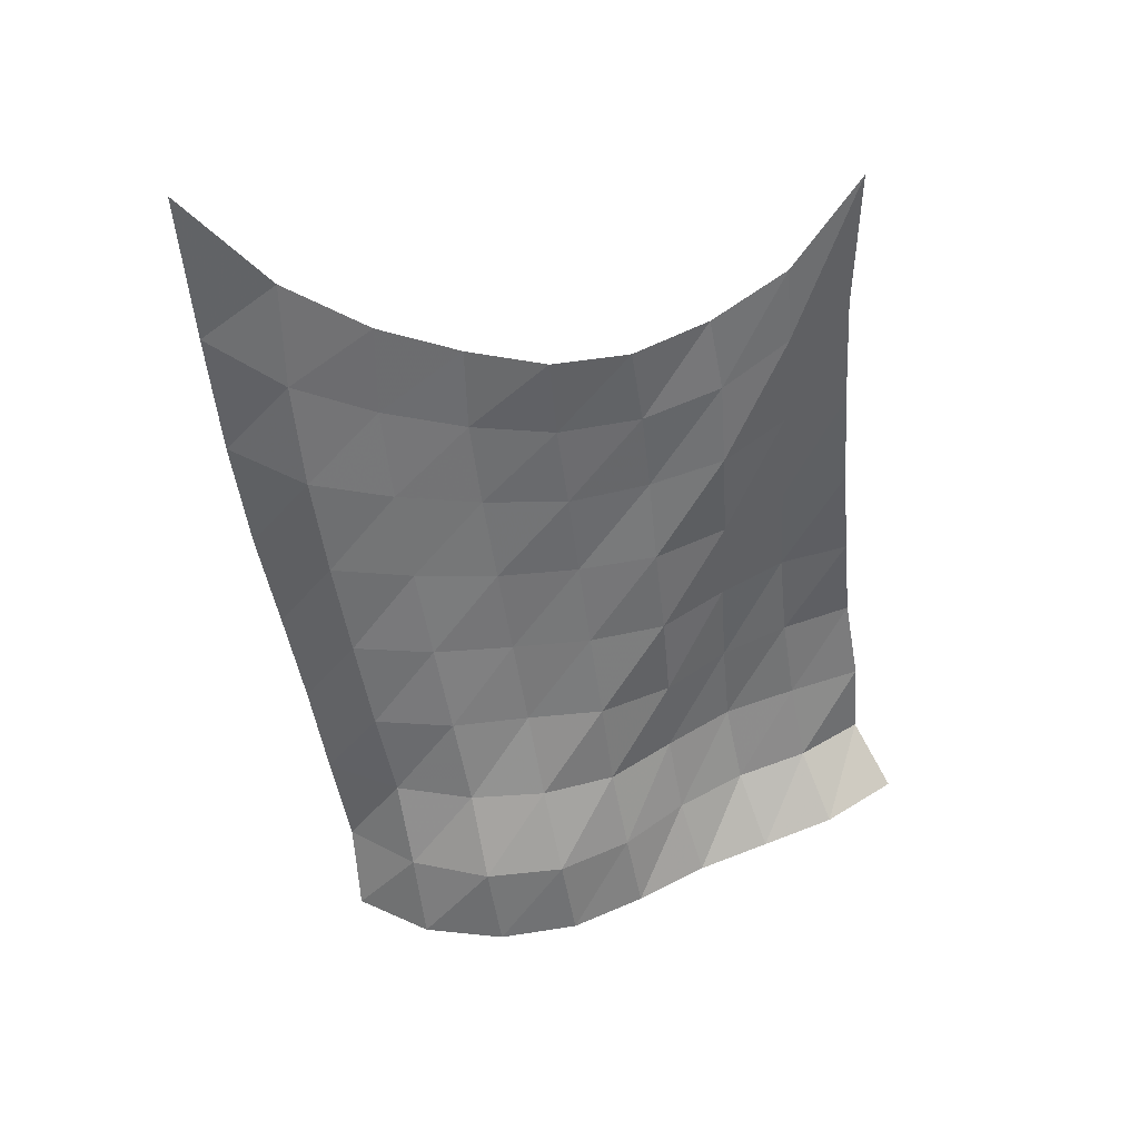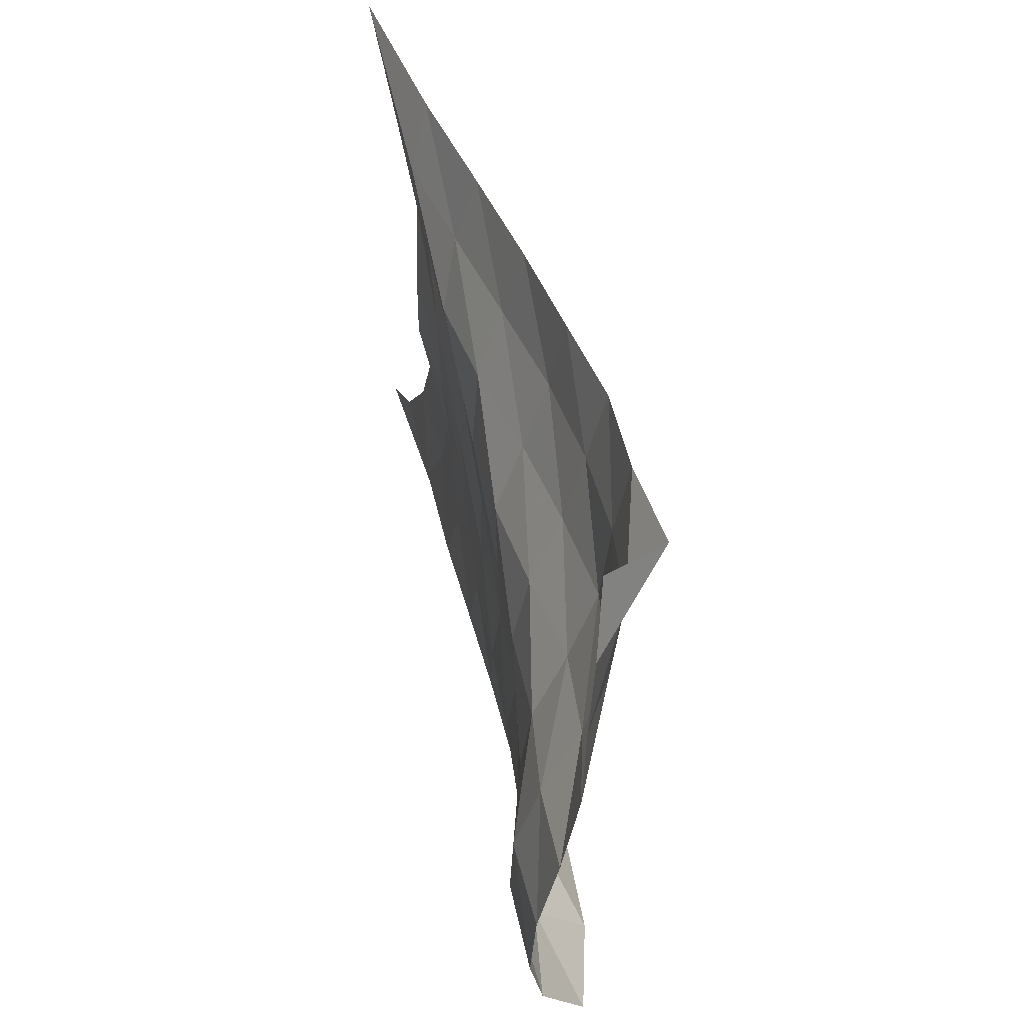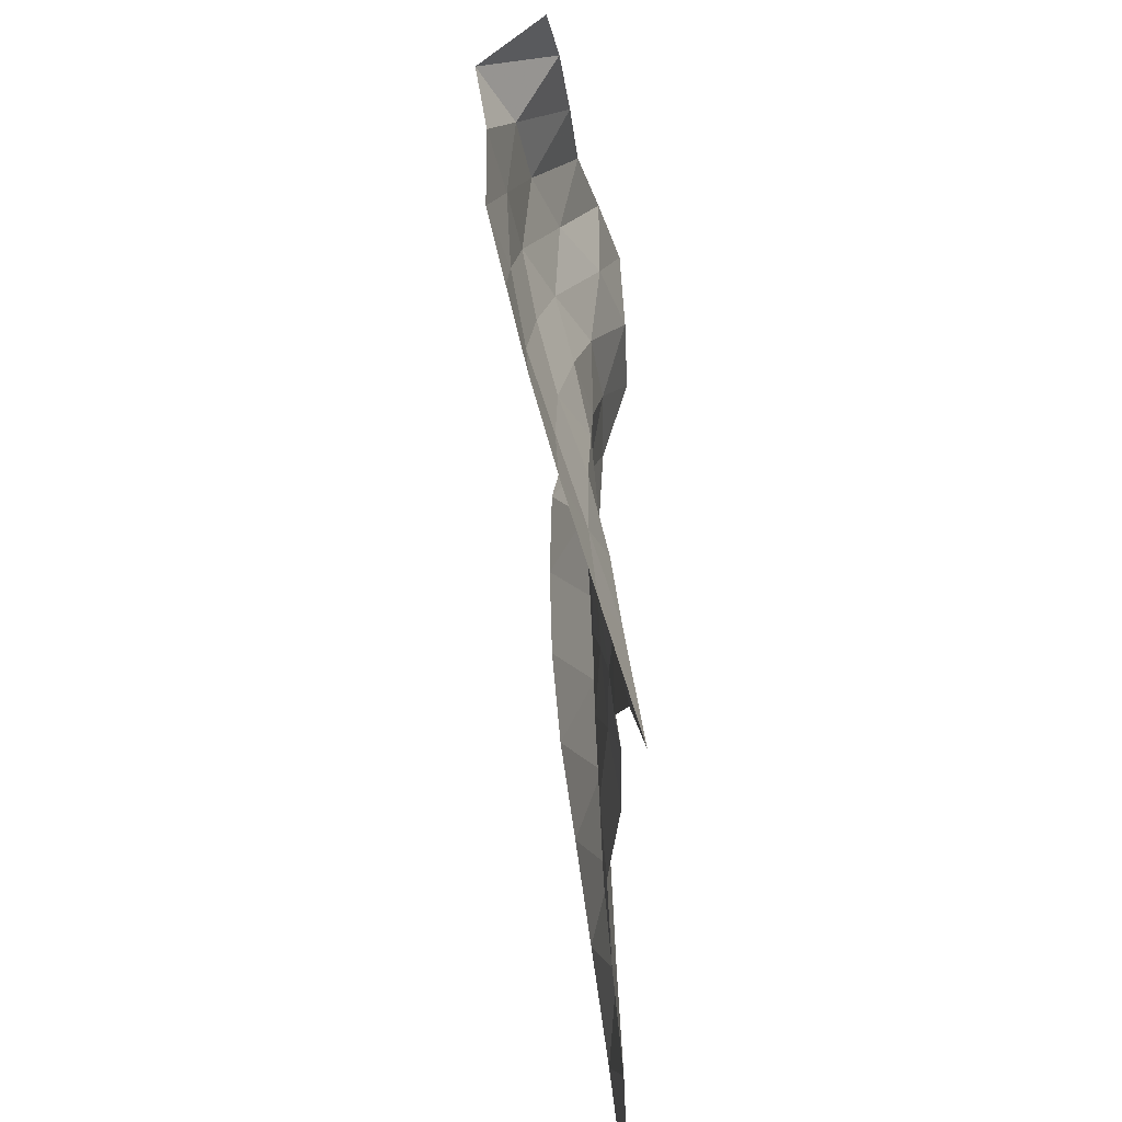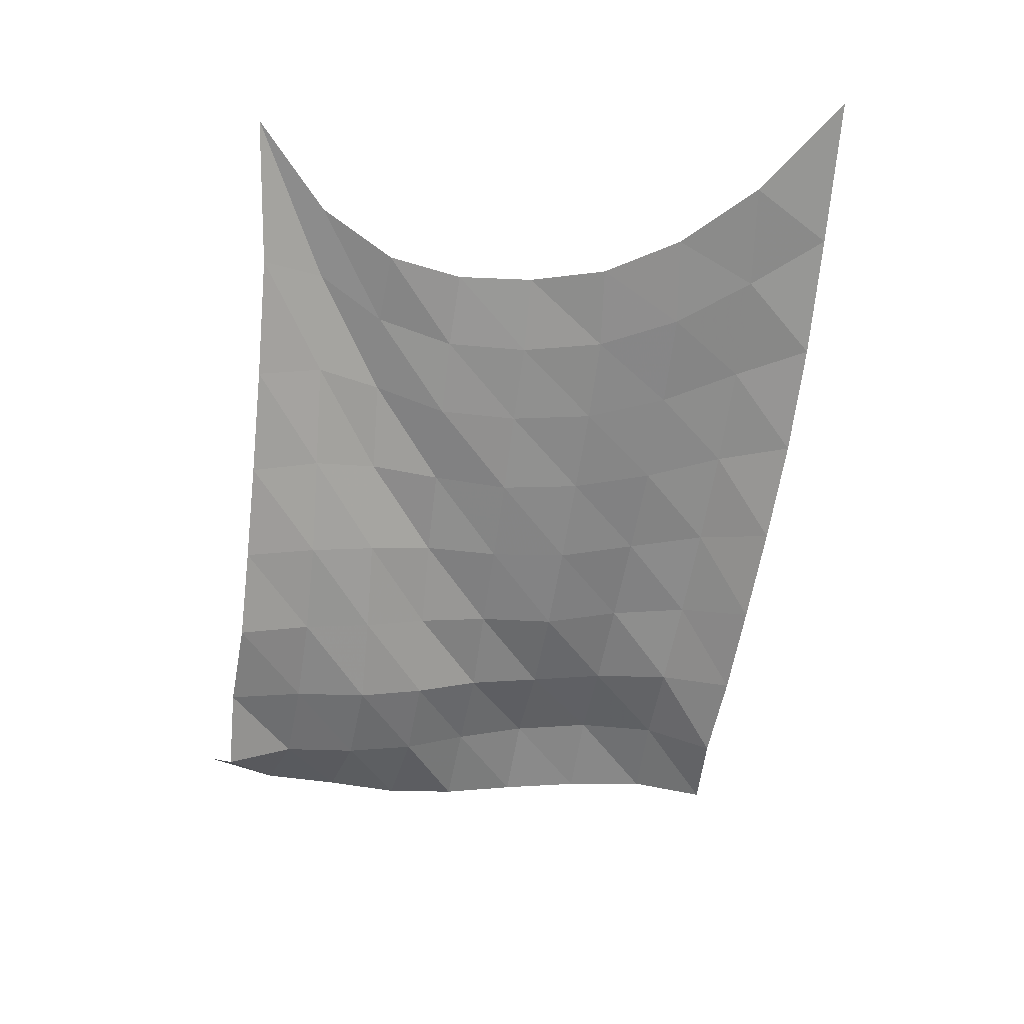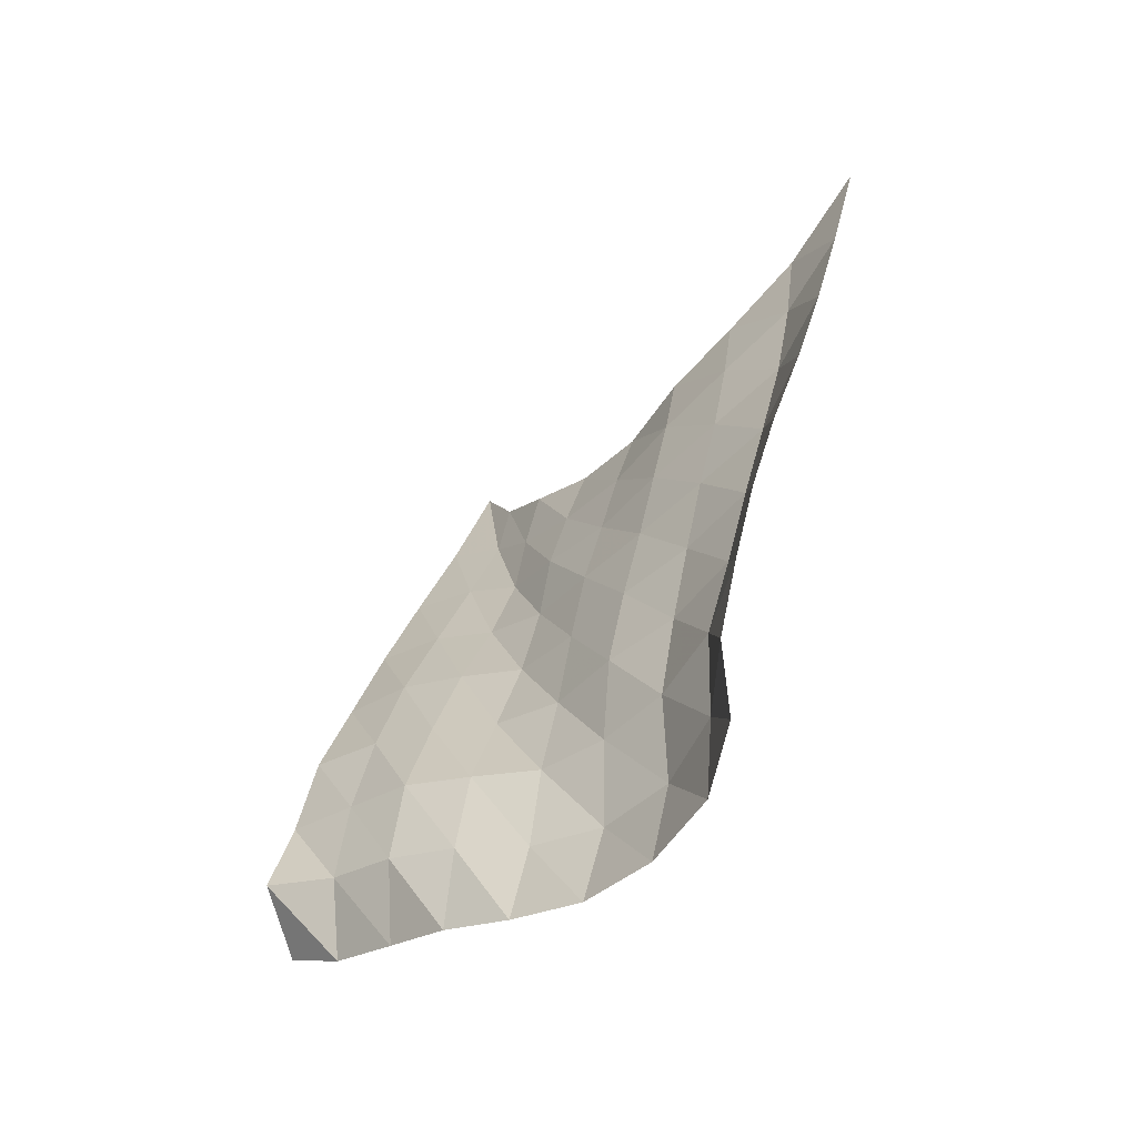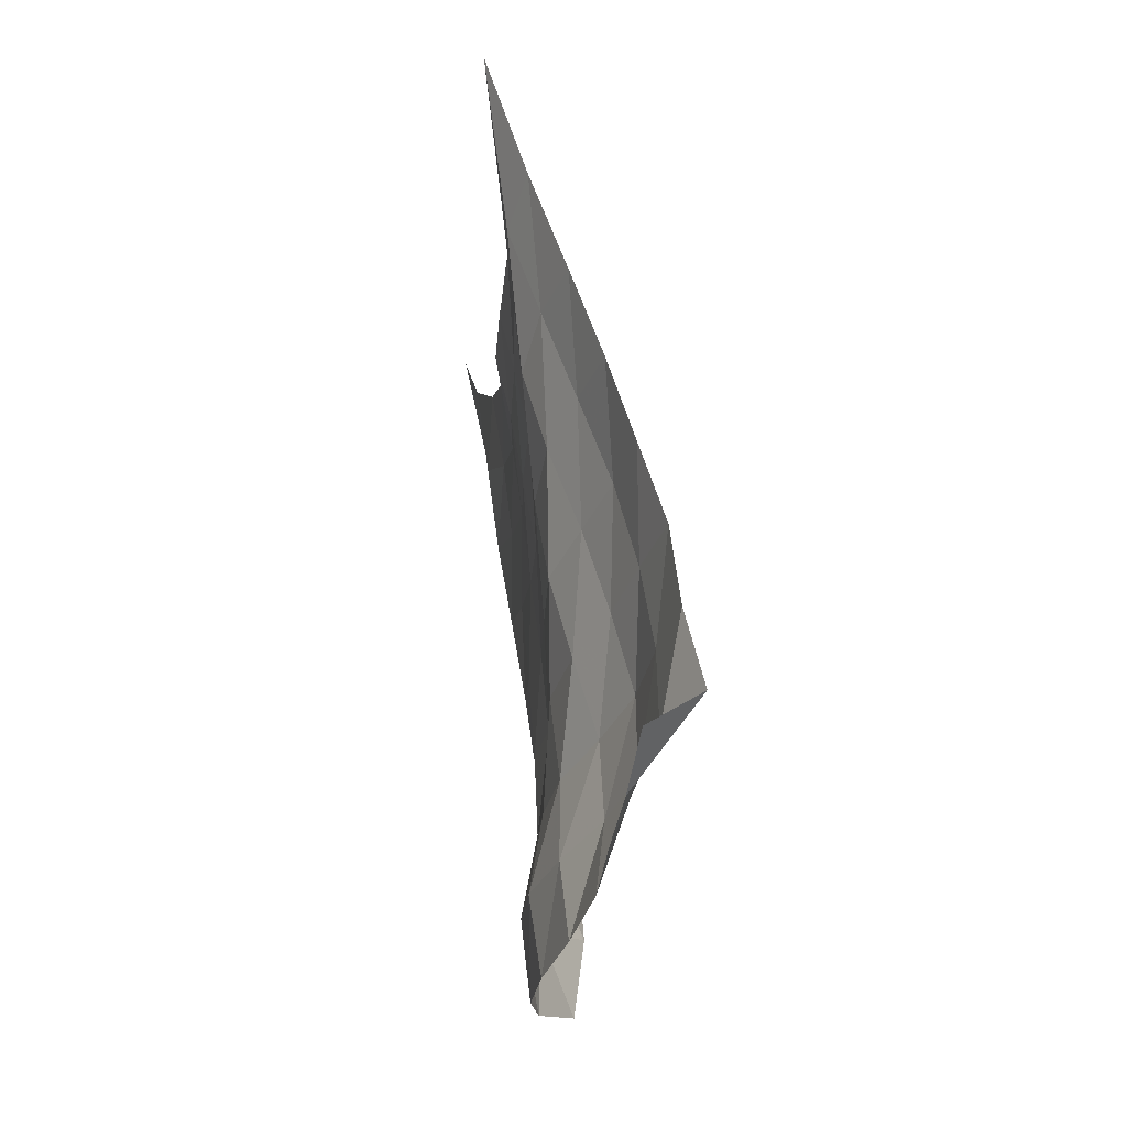
<metadata>
{"format":"obj","ext":"obj","renderer":"f3d","projection":"perspective","resolution":1024,"background":"white","views":[{"elev":27.8,"azim":-95.7,"up":"+Y"},{"elev":55.8,"azim":-5.6,"up":"+Z"},{"elev":44.6,"azim":-175.0,"up":"+Z"},{"elev":33.9,"azim":85.8,"up":"+Y"},{"elev":-50.1,"azim":138.1,"up":"+Y"},{"elev":-24.6,"azim":-4.0,"up":"+Y"}]}
</metadata>
<code>
v -1 0 -1
v -0.957 -0.2901 -0.7138
v -0.908 -0.4569 -0.4391
v -0.8833 -0.5505 -0.1723
v -0.9163 -0.5907 0.08441
v -0.9131 -0.5685 0.3367
v -0.8984 -0.4759 0.5762
v -0.9422 -0.306 0.8006
v -1 0 1
v -0.9057 -0.4733 -0.9516
v -0.9124 -0.634 -0.7022
v -0.8627 -0.7497 -0.4344
v -0.8426 -0.8193 -0.1594
v -0.861 -0.8421 0.1128
v -0.8624 -0.807 0.379
v -0.8778 -0.7072 0.6233
v -0.9096 -0.5452 0.8206
v -0.8539 -0.4548 1.012
v -0.8218 -0.8687 -0.9063
v -0.8697 -0.9799 -0.6634
v -0.8304 -1.054 -0.3957
v -0.8081 -1.097 -0.1204
v -0.8203 -1.102 0.1527
v -0.814 -1.057 0.4124
v -0.8498 -0.9679 0.6427
v -0.8009 -0.8581 0.8407
v -0.729 -0.8245 1.051
v -0.7439 -1.228 -0.8504
v -0.8177 -1.31 -0.6106
v -0.7944 -1.356 -0.3444
v -0.7786 -1.379 -0.07423
v -0.7748 -1.371 0.191
v -0.7952 -1.328 0.4412
v -0.7693 -1.252 0.6681
v -0.6886 -1.177 0.8699
v -0.6225 -1.154 1.091
v -0.6684 -1.563 -0.7828
v -0.7695 -1.627 -0.5519
v -0.7709 -1.656 -0.2887
v -0.7442 -1.666 -0.02528
v -0.7506 -1.652 0.2324
v -0.7514 -1.611 0.4779
v -0.6632 -1.54 0.6874
v -0.5832 -1.482 0.8988
v -0.5344 -1.457 1.131
v -0.6126 -1.886 -0.7167
v -0.7306 -1.936 -0.4915
v -0.7529 -1.955 -0.2313
v -0.721 -1.958 0.02532
v -0.7335 -1.941 0.2762
v -0.6786 -1.895 0.51
v -0.5776 -1.828 0.7156
v -0.5124 -1.774 0.9371
v -0.4519 -1.742 1.17
v -0.5768 -2.198 -0.6567
v -0.6906 -2.233 -0.4271
v -0.7443 -2.254 -0.1744
v -0.7408 -2.255 0.07597
v -0.704 -2.227 0.3177
v -0.5994 -2.17 0.5306
v -0.5094 -2.107 0.7485
v -0.4734 -2.056 0.9838
v -0.4254 -2.019 1.222
v -0.5577 -2.495 -0.5926
v -0.7216 -2.526 -0.3829
v -0.7998 -2.549 -0.1288
v -0.7893 -2.543 0.1328
v -0.7088 -2.503 0.372
v -0.5898 -2.44 0.581
v -0.511 -2.378 0.8044
v -0.4733 -2.323 1.037
v -0.3652 -2.28 1.249
v -0.5948 -2.771 -0.5717
v -0.7276 -2.815 -0.3448
v -0.7698 -2.836 -0.08001
v -0.7512 -2.821 0.1841
v -0.6839 -2.768 0.427
v -0.6232 -2.694 0.6566
v -0.6048 -2.618 0.8887
v -0.5795 -2.545 1.125
v -0.5537 -2.422 1.339
f 1 10 2
f 2 10 11
f 2 11 3
f 3 11 12
f 3 12 4
f 4 12 13
f 4 13 5
f 5 13 14
f 5 14 6
f 6 14 15
f 6 15 7
f 7 15 16
f 7 16 8
f 8 16 17
f 8 17 9
f 9 17 18
f 10 19 11
f 11 19 20
f 11 20 12
f 12 20 21
f 12 21 13
f 13 21 22
f 13 22 14
f 14 22 23
f 14 23 15
f 15 23 24
f 15 24 16
f 16 24 25
f 16 25 17
f 17 25 26
f 17 26 18
f 18 26 27
f 19 28 20
f 20 28 29
f 20 29 21
f 21 29 30
f 21 30 22
f 22 30 31
f 22 31 23
f 23 31 32
f 23 32 24
f 24 32 33
f 24 33 25
f 25 33 34
f 25 34 26
f 26 34 35
f 26 35 27
f 27 35 36
f 28 37 29
f 29 37 38
f 29 38 30
f 30 38 39
f 30 39 31
f 31 39 40
f 31 40 32
f 32 40 41
f 32 41 33
f 33 41 42
f 33 42 34
f 34 42 43
f 34 43 35
f 35 43 44
f 35 44 36
f 36 44 45
f 37 46 38
f 38 46 47
f 38 47 39
f 39 47 48
f 39 48 40
f 40 48 49
f 40 49 41
f 41 49 50
f 41 50 42
f 42 50 51
f 42 51 43
f 43 51 52
f 43 52 44
f 44 52 53
f 44 53 45
f 45 53 54
f 46 55 47
f 47 55 56
f 47 56 48
f 48 56 57
f 48 57 49
f 49 57 58
f 49 58 50
f 50 58 59
f 50 59 51
f 51 59 60
f 51 60 52
f 52 60 61
f 52 61 53
f 53 61 62
f 53 62 54
f 54 62 63
f 55 64 56
f 56 64 65
f 56 65 57
f 57 65 66
f 57 66 58
f 58 66 67
f 58 67 59
f 59 67 68
f 59 68 60
f 60 68 69
f 60 69 61
f 61 69 70
f 61 70 62
f 62 70 71
f 62 71 63
f 63 71 72
f 64 73 65
f 65 73 74
f 65 74 66
f 66 74 75
f 66 75 67
f 67 75 76
f 67 76 68
f 68 76 77
f 68 77 69
f 69 77 78
f 69 78 70
f 70 78 79
f 70 79 71
f 71 79 80
f 71 80 72
f 72 80 81

</code>
